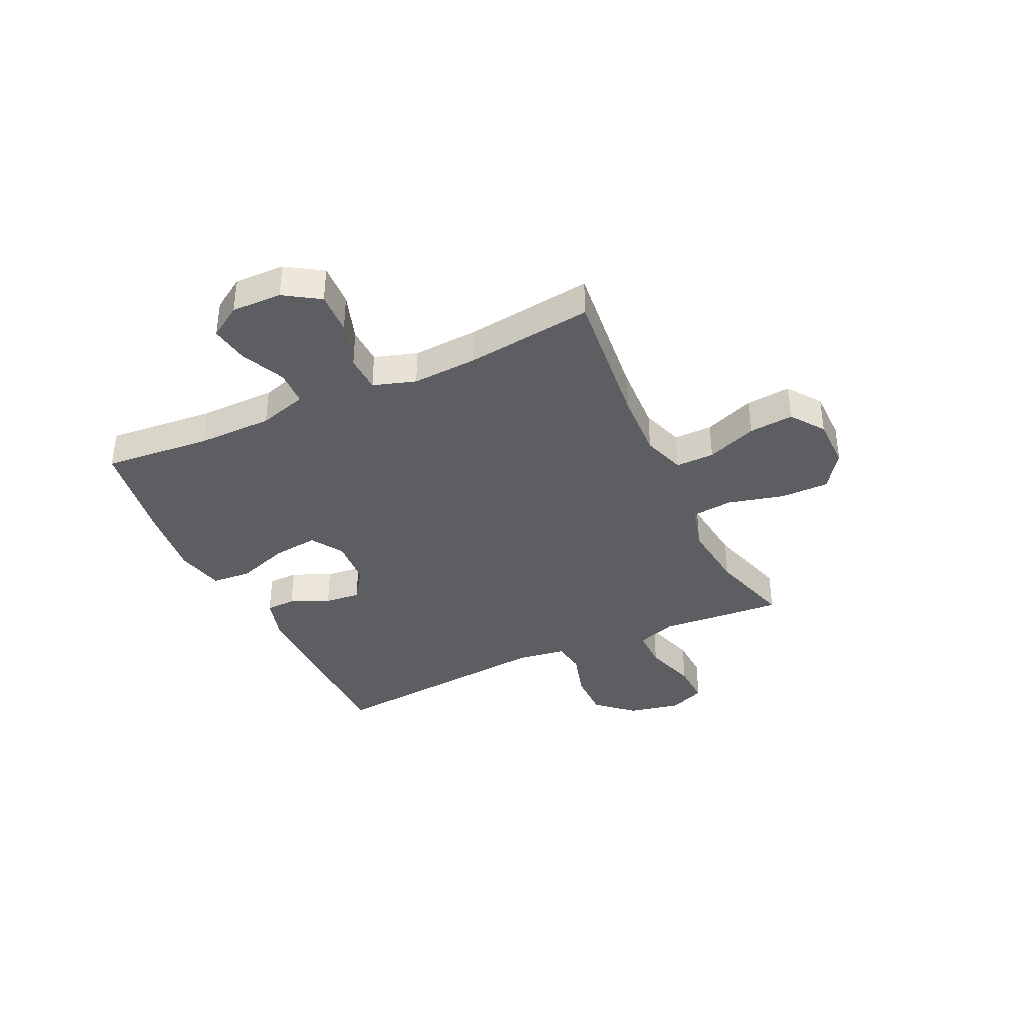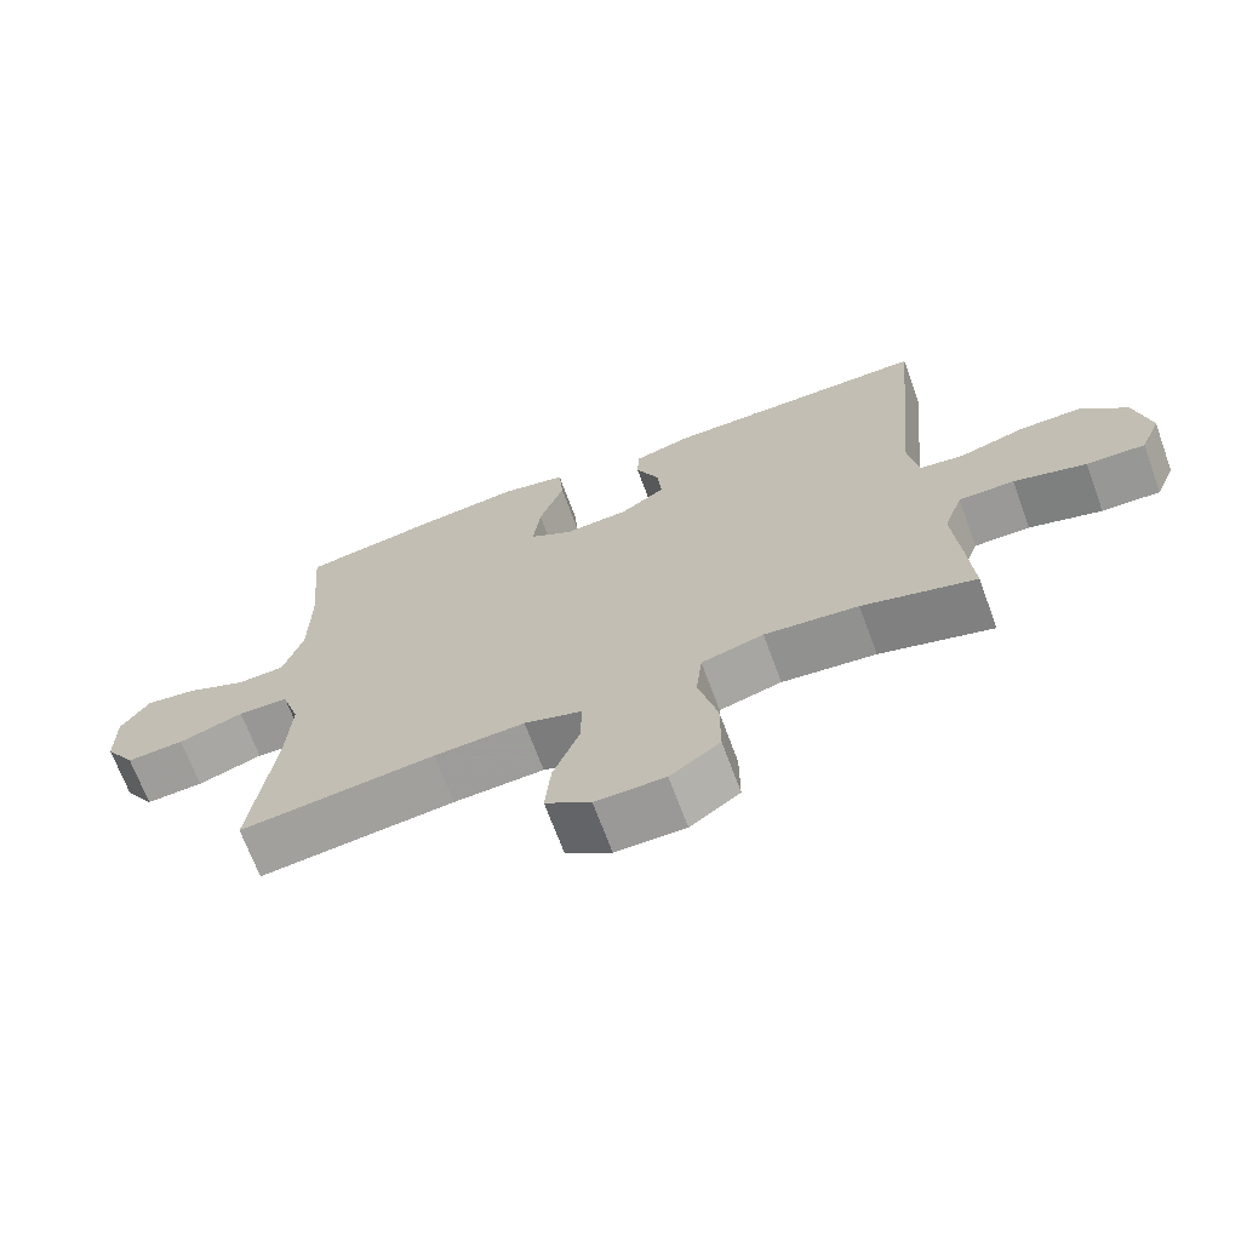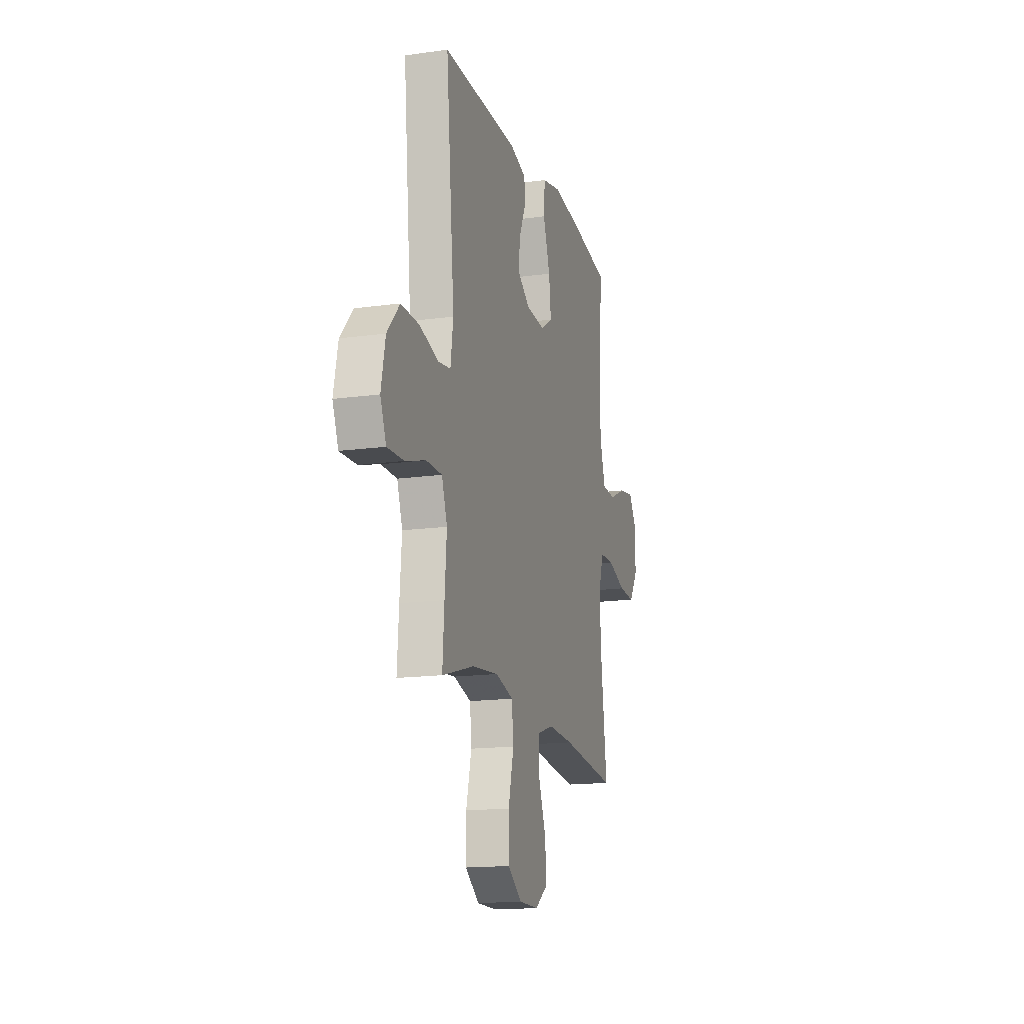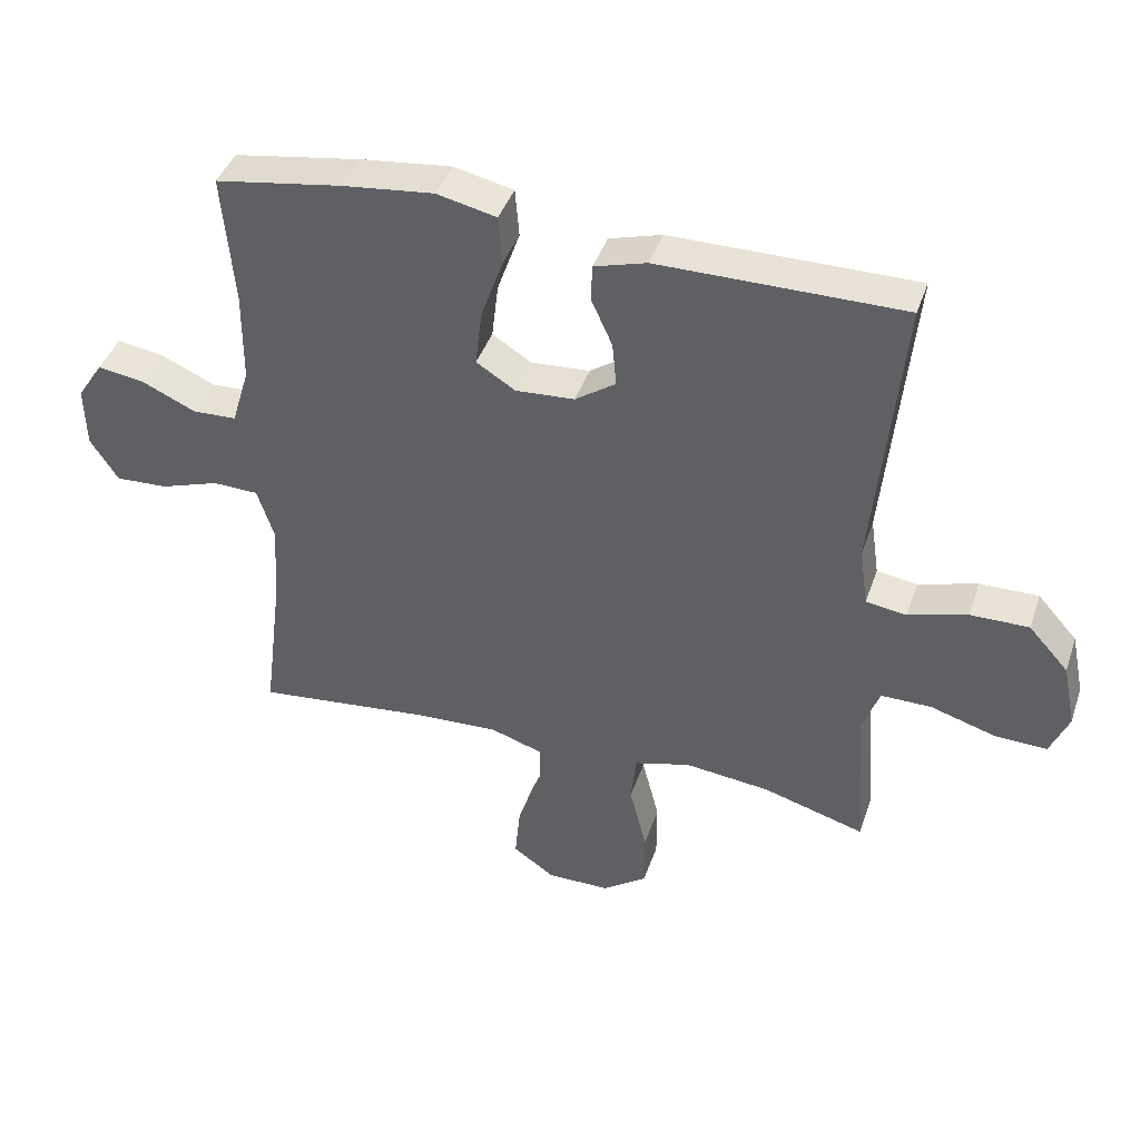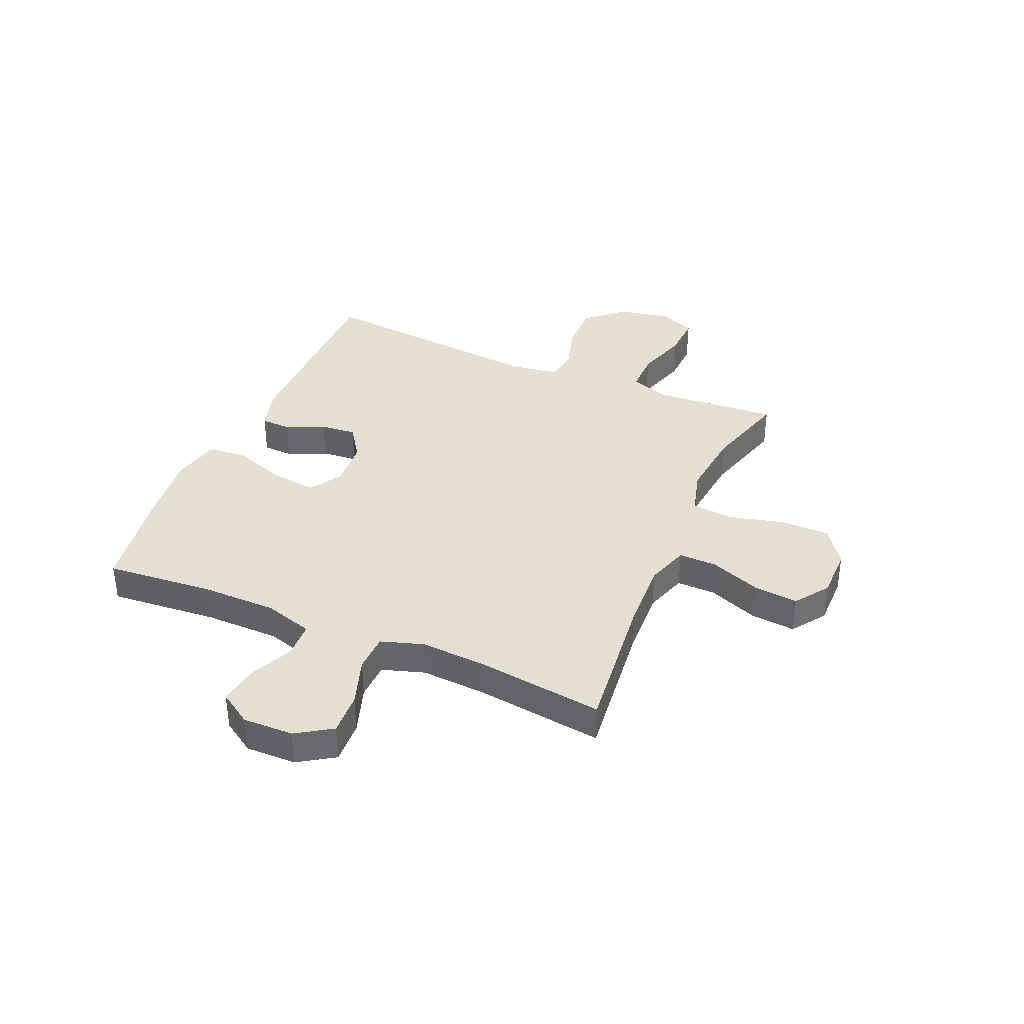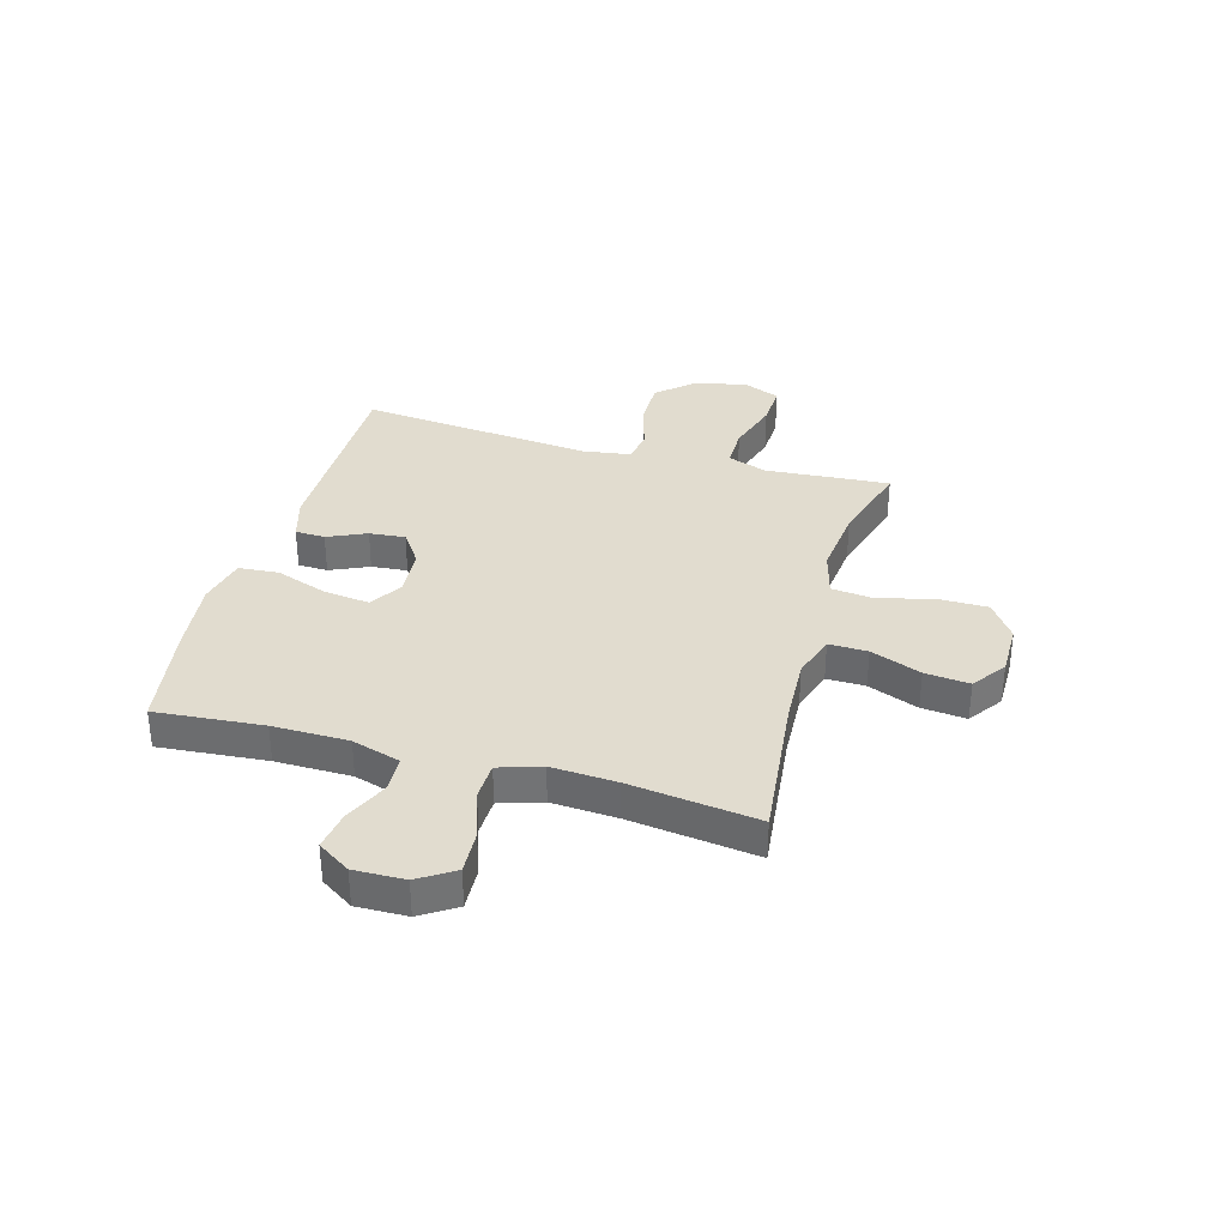
<metadata>
{"format":"obj","ext":"obj","renderer":"f3d","projection":"perspective","resolution":1024,"background":"white","views":[{"elev":-37.5,"azim":115.2,"up":"+Y"},{"elev":-69.1,"azim":-159.8,"up":"+Z"},{"elev":-15.9,"azim":-74.0,"up":"+Z"},{"elev":41.7,"azim":-161.8,"up":"+Z"},{"elev":37.4,"azim":113.3,"up":"+Y"},{"elev":34.4,"azim":105.8,"up":"+Y"}]}
</metadata>
<code>
v 0.5 0.07 -0.5
v 0.232 0.07 -0.471
v 0.108 0.07 -0.465
v 0.029 0.07 -0.491
v 0.03 0.07 -0.562
v 0.066 0.07 -0.655
v 0.074 0.07 -0.737
v 0.012 0.07 -0.781
v -0.083 0.07 -0.781
v -0.151 0.07 -0.733
v -0.151 0.07 -0.643
v -0.125 0.07 -0.54
v -0.133 0.07 -0.464
v -0.218 0.07 -0.441
v -0.346 0.07 -0.455
v -0.5 0.07 -0.5
v -0.492 0.07 -0.386
v -0.483 0.07 -0.272
v -0.509 0.07 -0.199
v -0.585 0.07 -0.199
v -0.683 0.07 -0.229
v -0.762 0.07 -0.232
v -0.79 0.07 -0.165
v -0.77 0.07 -0.069
v -0.71 0.07 -0.002
v -0.622 0.07 -0.003
v -0.533 0.07 -0.029
v -0.472 0.07 -0.02
v -0.459 0.07 0.069
v -0.5 0.07 0.5
v -0.133 0.07 0.499
v -0.054 0.07 0.476
v -0.052 0.07 0.421
v -0.084 0.07 0.35
v -0.09 0.07 0.284
v -0.029 0.07 0.242
v 0.06 0.07 0.236
v 0.119 0.07 0.273
v 0.109 0.07 0.357
v 0.075 0.07 0.454
v 0.081 0.07 0.527
v 0.171 0.07 0.547
v 0.309 0.07 0.531
v 0.5 0.07 0.5
v 0.483 0.07 0.302
v 0.484 0.07 0.163
v 0.511 0.07 0.074
v 0.577 0.07 0.071
v 0.659 0.07 0.108
v 0.73 0.07 0.119
v 0.769 0.07 0.059
v 0.767 0.07 -0.034
v 0.725 0.07 -0.099
v 0.646 0.07 -0.095
v 0.557 0.07 -0.065
v 0.488 0.07 -0.067
v 0.463 0.07 -0.145
v 0.47 0.07 -0.265
v 0.5 0 -0.5
v 0.232 0 -0.471
v 0.108 0 -0.465
v 0.029 0 -0.491
v 0.03 0 -0.562
v 0.066 0 -0.655
v 0.074 0 -0.737
v 0.012 0 -0.781
v -0.083 0 -0.781
v -0.151 0 -0.733
v -0.151 0 -0.643
v -0.125 0 -0.54
v -0.133 0 -0.464
v -0.218 0 -0.441
v -0.346 0 -0.455
v -0.5 0 -0.5
v -0.492 0 -0.386
v -0.483 0 -0.272
v -0.509 0 -0.199
v -0.585 0 -0.199
v -0.683 0 -0.229
v -0.762 0 -0.232
v -0.79 0 -0.165
v -0.77 0 -0.069
v -0.71 0 -0.002
v -0.622 0 -0.003
v -0.533 0 -0.029
v -0.472 0 -0.02
v -0.459 0 0.069
v -0.5 0 0.5
v -0.133 0 0.499
v -0.054 0 0.476
v -0.052 0 0.421
v -0.084 0 0.35
v -0.09 0 0.284
v -0.029 0 0.242
v 0.06 0 0.236
v 0.119 0 0.273
v 0.109 0 0.357
v 0.075 0 0.454
v 0.081 0 0.527
v 0.171 0 0.547
v 0.309 0 0.531
v 0.5 0 0.5
v 0.483 0 0.302
v 0.484 0 0.163
v 0.511 0 0.074
v 0.577 0 0.071
v 0.659 0 0.108
v 0.73 0 0.119
v 0.769 0 0.059
v 0.767 0 -0.034
v 0.725 0 -0.099
v 0.646 0 -0.095
v 0.557 0 -0.065
v 0.488 0 -0.067
v 0.463 0 -0.145
v 0.47 0 -0.265
f 52 53 54 55
f 52 55 56
f 51 52 56
f 48 49 50 51
f 47 48 51 56
f 46 47 56 57
f 42 43 44 45
f 42 45 46 57
f 39 40 41 42
f 38 39 42 57
f 31 32 33 34
f 29 30 31 34
f 28 29 34 35
f 24 25 26 27
f 24 27 28
f 23 24 28
f 20 21 22 23
f 19 20 23 28
f 18 19 28 35
f 15 16 17 18
f 14 15 18 35
f 9 10 11 12
f 9 12 13
f 8 9 13
f 5 6 7 8
f 4 5 8 13
f 3 4 13 14
f 58 1 2
f 37 38 57 58
f 36 37 58 2
f 14 35 36
f 2 3 14 36
f 113 112 111 110
f 114 113 110
f 114 110 109
f 109 108 107 106
f 114 109 106 105
f 115 114 105 104
f 103 102 101 100
f 115 104 103 100
f 100 99 98 97
f 115 100 97 96
f 92 91 90 89
f 92 89 88 87
f 93 92 87 86
f 85 84 83 82
f 86 85 82
f 86 82 81
f 81 80 79 78
f 86 81 78 77
f 93 86 77 76
f 76 75 74 73
f 93 76 73 72
f 70 69 68 67
f 71 70 67
f 71 67 66
f 66 65 64 63
f 71 66 63 62
f 72 71 62 61
f 60 59 116
f 116 115 96 95
f 60 116 95 94
f 94 93 72
f 94 72 61 60
f 1 59 60 2
f 2 60 61 3
f 3 61 62 4
f 4 62 63 5
f 5 63 64 6
f 6 64 65 7
f 7 65 66 8
f 8 66 67 9
f 9 67 68 10
f 10 68 69 11
f 11 69 70 12
f 12 70 71 13
f 13 71 72 14
f 14 72 73 15
f 15 73 74 16
f 16 74 75 17
f 17 75 76 18
f 18 76 77 19
f 19 77 78 20
f 20 78 79 21
f 21 79 80 22
f 22 80 81 23
f 23 81 82 24
f 24 82 83 25
f 25 83 84 26
f 26 84 85 27
f 27 85 86 28
f 28 86 87 29
f 29 87 88 30
f 30 88 89 31
f 31 89 90 32
f 32 90 91 33
f 33 91 92 34
f 34 92 93 35
f 35 93 94 36
f 36 94 95 37
f 37 95 96 38
f 38 96 97 39
f 39 97 98 40
f 40 98 99 41
f 41 99 100 42
f 42 100 101 43
f 43 101 102 44
f 44 102 103 45
f 45 103 104 46
f 46 104 105 47
f 47 105 106 48
f 48 106 107 49
f 49 107 108 50
f 50 108 109 51
f 51 109 110 52
f 52 110 111 53
f 53 111 112 54
f 54 112 113 55
f 55 113 114 56
f 56 114 115 57
f 57 115 116 58
f 58 116 59 1

</code>
